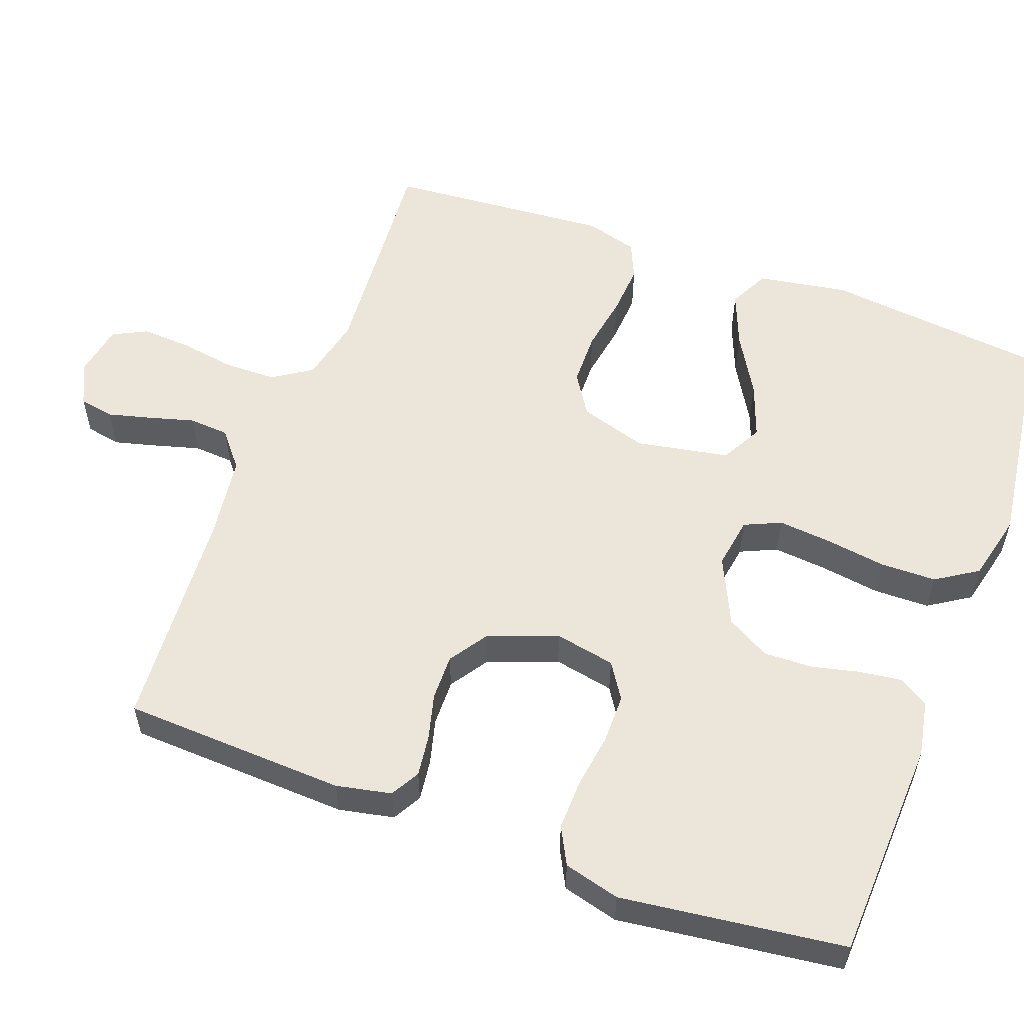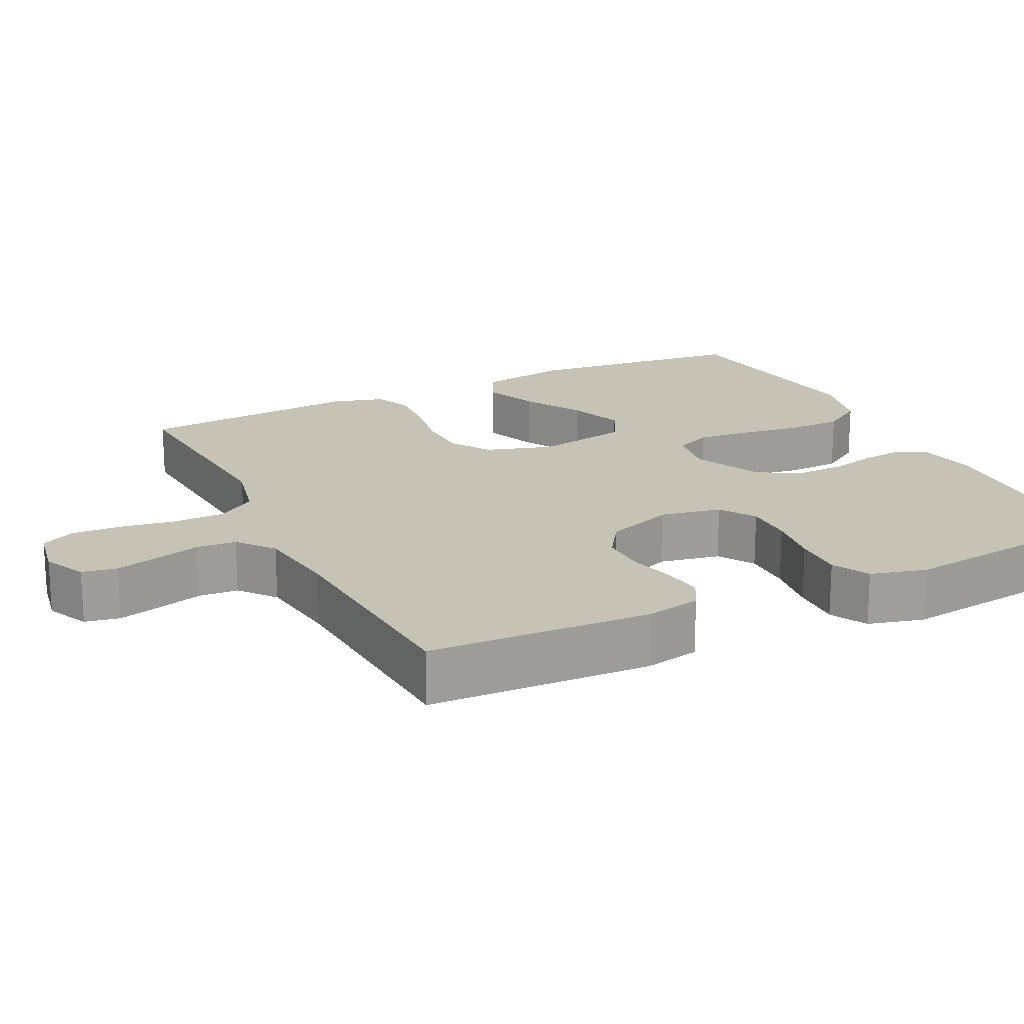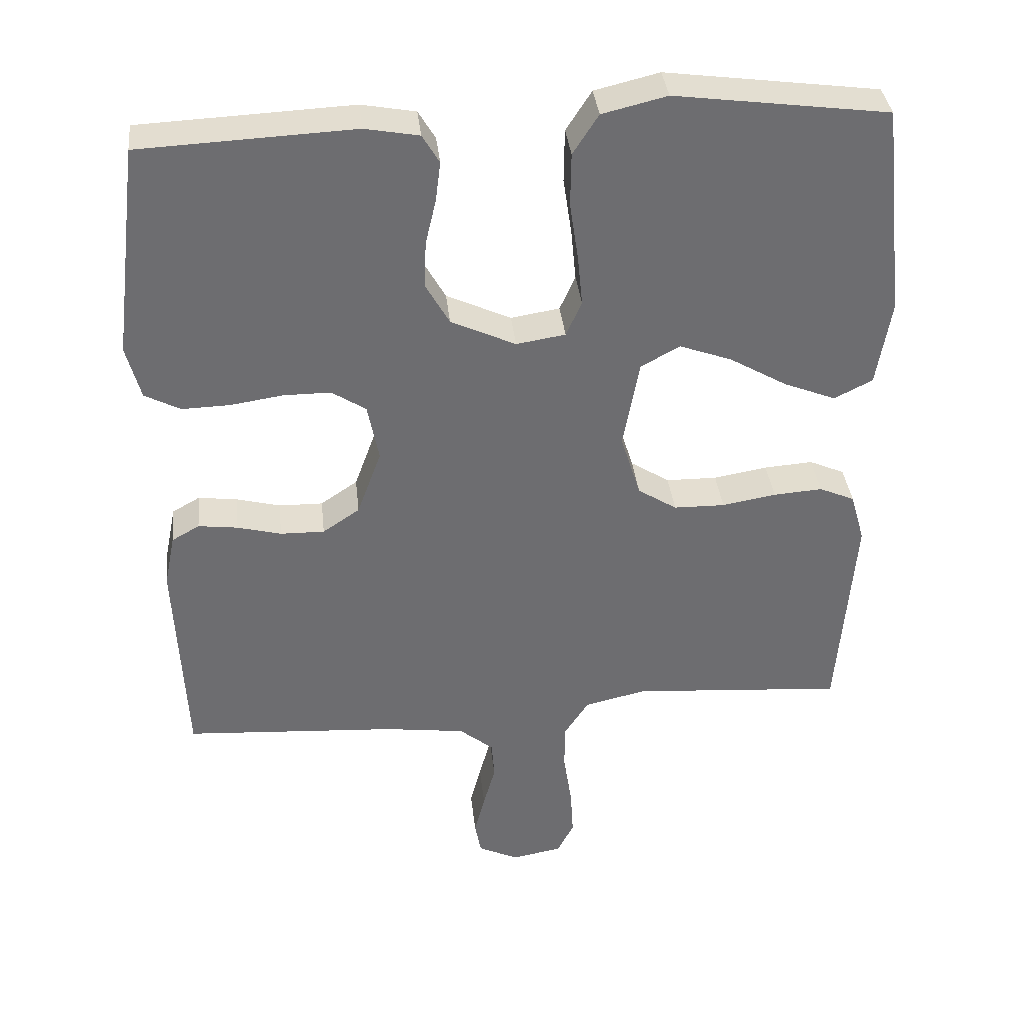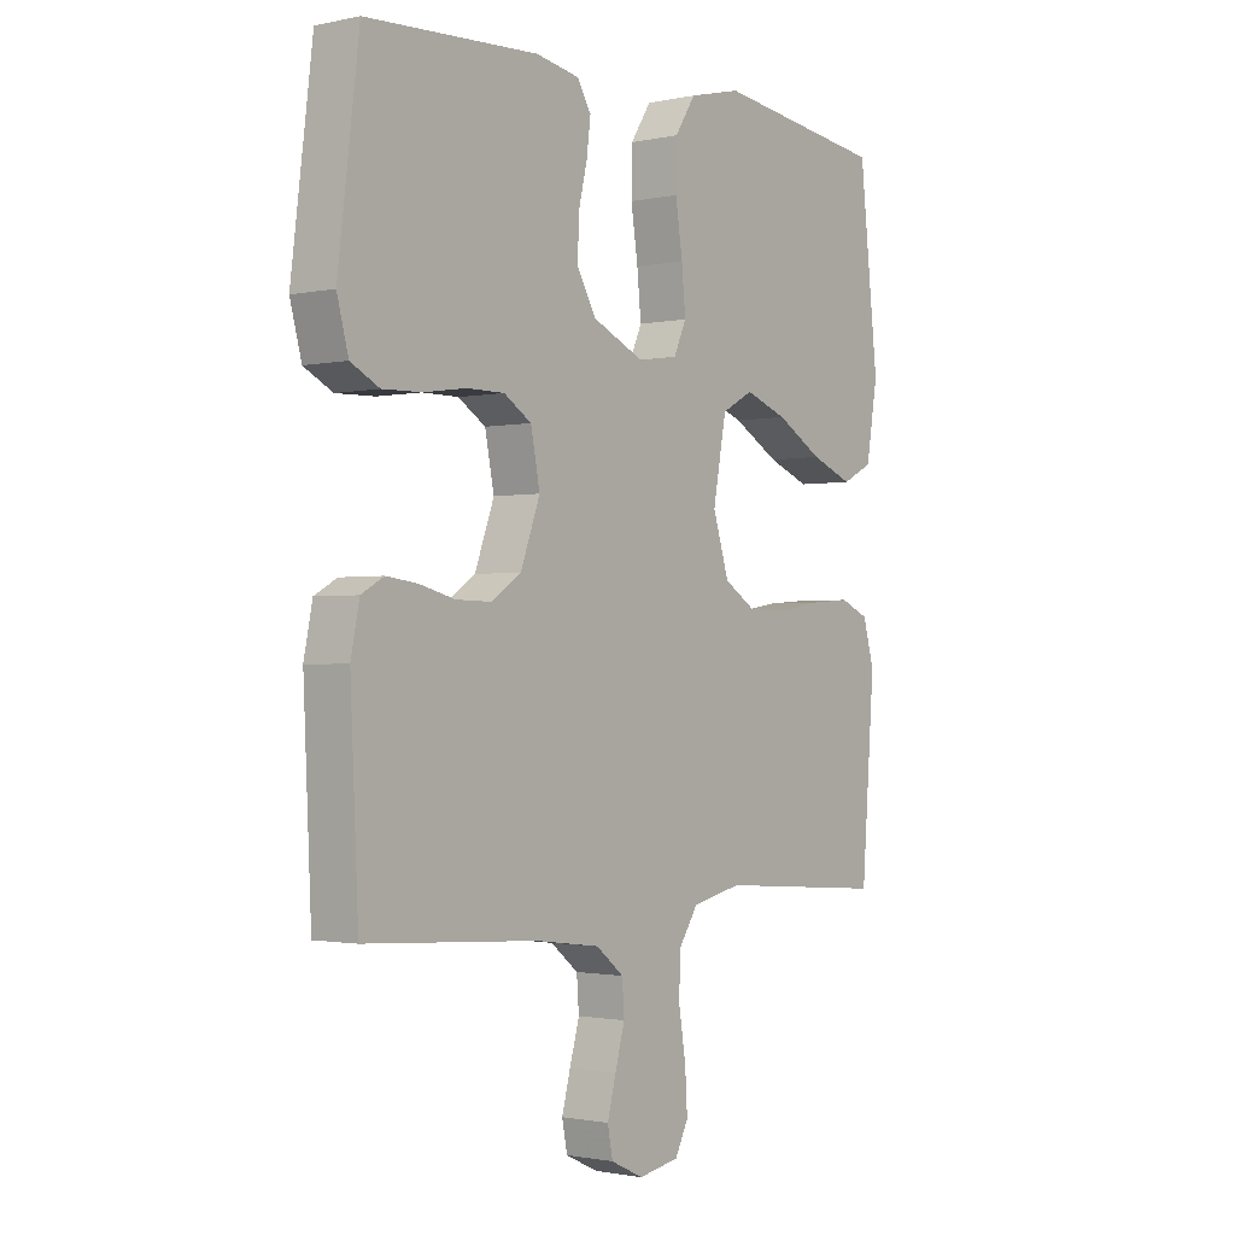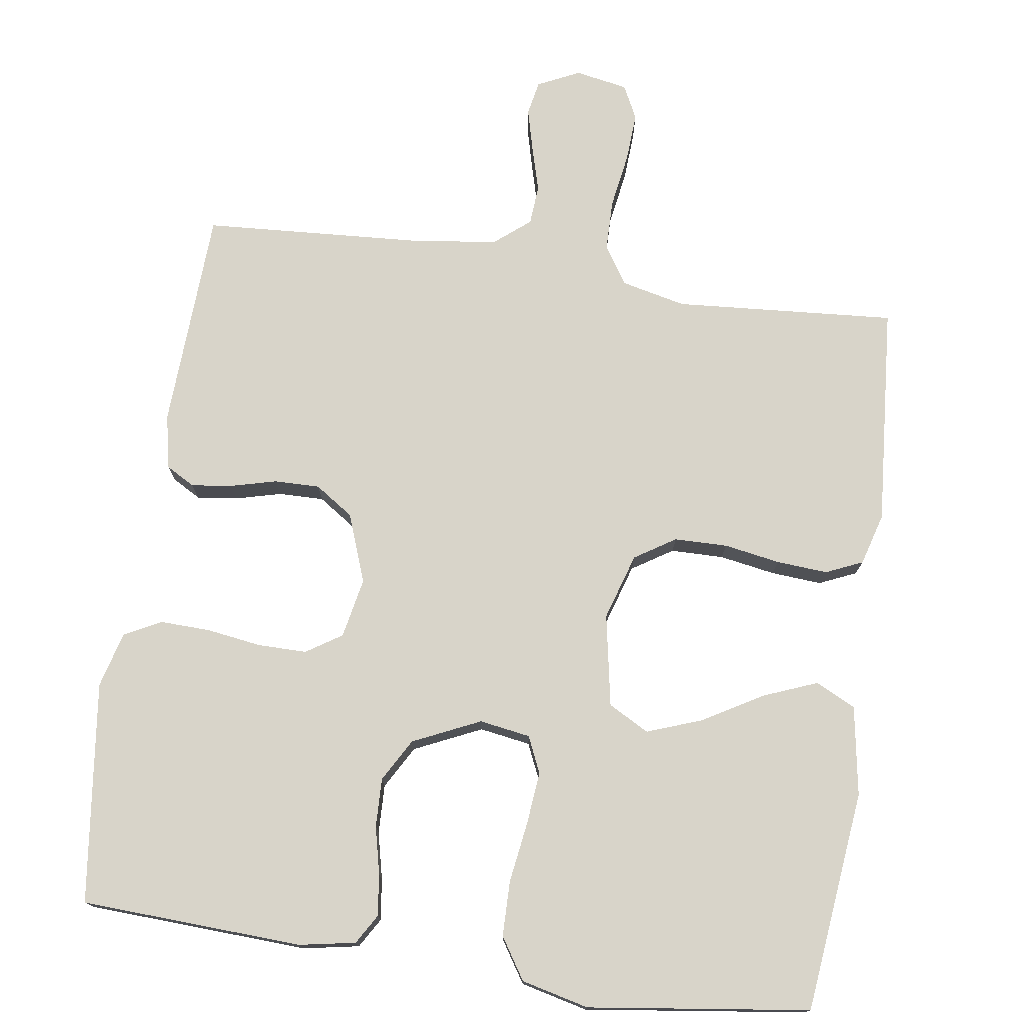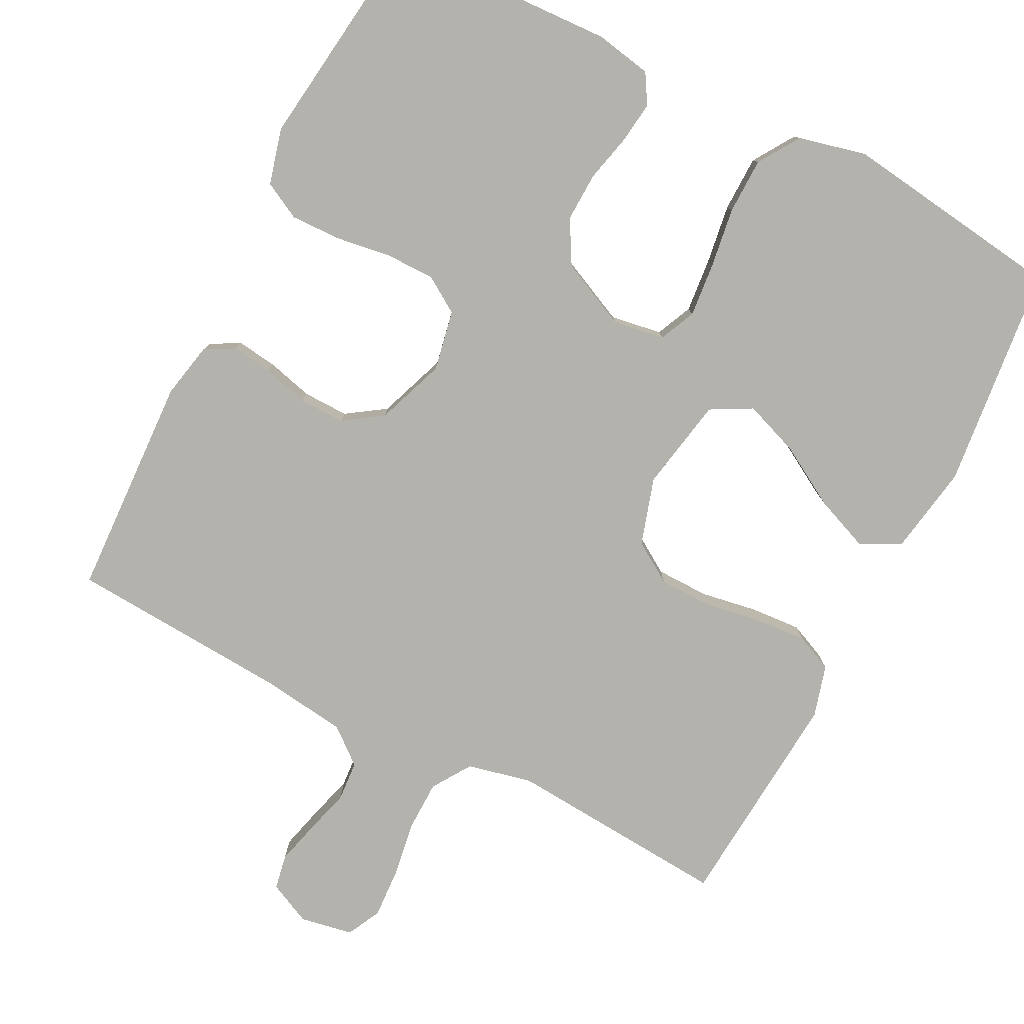
<metadata>
{"format":"obj","ext":"obj","renderer":"f3d","projection":"perspective","resolution":1024,"background":"white","views":[{"elev":56.0,"azim":-69.8,"up":"+Y"},{"elev":19.2,"azim":-116.2,"up":"+Y"},{"elev":36.3,"azim":-6.1,"up":"+Z"},{"elev":-1.4,"azim":-52.2,"up":"+Z"},{"elev":75.5,"azim":8.3,"up":"+Y"},{"elev":-79.4,"azim":-27.2,"up":"+Y"}]}
</metadata>
<code>
v 0.5 0.07 0.5
v 0.533 0.07 0.2
v 0.513 0.07 0.079
v 0.459 0.07 0.052
v 0.386 0.07 0.081
v 0.305 0.07 0.128
v 0.231 0.07 0.155
v 0.176 0.07 0.125
v 0.153 0.07 0
v 0.181 0.07 -0.09
v 0.236 0.07 -0.125
v 0.308 0.07 -0.126
v 0.384 0.07 -0.113
v 0.453 0.07 -0.108
v 0.503 0.07 -0.13
v 0.523 0.07 -0.2
v 0.5 0.07 -0.5
v 0.2 0.07 -0.478
v 0.113 0.07 -0.498
v 0.079 0.07 -0.55
v 0.078 0.07 -0.619
v 0.09 0.07 -0.694
v 0.094 0.07 -0.761
v 0.071 0.07 -0.807
v 0 0.07 -0.82
v -0.057 0.07 -0.793
v -0.066 0.07 -0.746
v -0.051 0.07 -0.688
v -0.034 0.07 -0.627
v -0.038 0.07 -0.573
v -0.086 0.07 -0.534
v -0.2 0.07 -0.519
v -0.5 0.07 -0.5
v -0.514 0.07 -0.2
v -0.499 0.07 -0.126
v -0.46 0.07 -0.104
v -0.405 0.07 -0.111
v -0.343 0.07 -0.127
v -0.281 0.07 -0.128
v -0.229 0.07 -0.093
v -0.195 0.07 0
v -0.211 0.07 0.081
v -0.259 0.07 0.112
v -0.325 0.07 0.112
v -0.399 0.07 0.101
v -0.467 0.07 0.099
v -0.517 0.07 0.125
v -0.537 0.07 0.2
v -0.5 0.07 0.5
v -0.2 0.07 0.514
v -0.124 0.07 0.5
v -0.1 0.07 0.46
v -0.107 0.07 0.404
v -0.122 0.07 0.34
v -0.124 0.07 0.274
v -0.091 0.07 0.216
v 0 0.07 0.174
v 0.069 0.07 0.185
v 0.091 0.07 0.234
v 0.084 0.07 0.306
v 0.072 0.07 0.387
v 0.073 0.07 0.462
v 0.109 0.07 0.518
v 0.2 0.07 0.54
v 0.5 0 0.5
v 0.533 0 0.2
v 0.513 0 0.079
v 0.459 0 0.052
v 0.386 0 0.081
v 0.305 0 0.128
v 0.231 0 0.155
v 0.176 0 0.125
v 0.153 0 0
v 0.181 0 -0.09
v 0.236 0 -0.125
v 0.308 0 -0.126
v 0.384 0 -0.113
v 0.453 0 -0.108
v 0.503 0 -0.13
v 0.523 0 -0.2
v 0.5 0 -0.5
v 0.2 0 -0.478
v 0.113 0 -0.498
v 0.079 0 -0.55
v 0.078 0 -0.619
v 0.09 0 -0.694
v 0.094 0 -0.761
v 0.071 0 -0.807
v 0 0 -0.82
v -0.057 0 -0.793
v -0.066 0 -0.746
v -0.051 0 -0.688
v -0.034 0 -0.627
v -0.038 0 -0.573
v -0.086 0 -0.534
v -0.2 0 -0.519
v -0.5 0 -0.5
v -0.514 0 -0.2
v -0.499 0 -0.126
v -0.46 0 -0.104
v -0.405 0 -0.111
v -0.343 0 -0.127
v -0.281 0 -0.128
v -0.229 0 -0.093
v -0.195 0 0
v -0.211 0 0.081
v -0.259 0 0.112
v -0.325 0 0.112
v -0.399 0 0.101
v -0.467 0 0.099
v -0.517 0 0.125
v -0.537 0 0.2
v -0.5 0 0.5
v -0.2 0 0.514
v -0.124 0 0.5
v -0.1 0 0.46
v -0.107 0 0.404
v -0.122 0 0.34
v -0.124 0 0.274
v -0.091 0 0.216
v 0 0 0.174
v 0.069 0 0.185
v 0.091 0 0.234
v 0.084 0 0.306
v 0.072 0 0.387
v 0.073 0 0.462
v 0.109 0 0.518
v 0.2 0 0.54
f 60 61 62 63
f 59 60 63 64
f 51 52 53 54
f 51 54 55
f 50 51 55
f 49 50 55
f 48 49 55 56
f 44 45 46 47
f 43 44 47 48
f 35 36 37 38
f 35 38 39
f 32 33 34 35
f 31 32 35 39
f 30 31 39 40
f 26 27 28 29
f 24 25 26 29
f 24 29 30
f 21 22 23 24
f 20 21 24 30
f 19 20 30 40
f 15 16 17 18
f 12 13 14 15
f 11 12 15 18
f 10 11 18 19
f 3 4 5 6
f 3 6 7
f 2 3 7
f 59 64 1 2
f 58 59 2 7
f 57 58 7 8
f 43 48 56 57
f 42 43 57 8
f 41 42 8 9
f 19 40 41
f 9 10 19 41
f 127 126 125 124
f 128 127 124 123
f 118 117 116 115
f 119 118 115
f 119 115 114
f 119 114 113
f 120 119 113 112
f 111 110 109 108
f 112 111 108 107
f 102 101 100 99
f 103 102 99
f 99 98 97 96
f 103 99 96 95
f 104 103 95 94
f 93 92 91 90
f 93 90 89 88
f 94 93 88
f 88 87 86 85
f 94 88 85 84
f 104 94 84 83
f 82 81 80 79
f 79 78 77 76
f 82 79 76 75
f 83 82 75 74
f 70 69 68 67
f 71 70 67
f 71 67 66
f 66 65 128 123
f 71 66 123 122
f 72 71 122 121
f 121 120 112 107
f 72 121 107 106
f 73 72 106 105
f 105 104 83
f 105 83 74 73
f 1 65 66 2
f 2 66 67 3
f 3 67 68 4
f 4 68 69 5
f 5 69 70 6
f 6 70 71 7
f 7 71 72 8
f 8 72 73 9
f 9 73 74 10
f 10 74 75 11
f 11 75 76 12
f 12 76 77 13
f 13 77 78 14
f 14 78 79 15
f 15 79 80 16
f 16 80 81 17
f 17 81 82 18
f 18 82 83 19
f 19 83 84 20
f 20 84 85 21
f 21 85 86 22
f 22 86 87 23
f 23 87 88 24
f 24 88 89 25
f 25 89 90 26
f 26 90 91 27
f 27 91 92 28
f 28 92 93 29
f 29 93 94 30
f 30 94 95 31
f 31 95 96 32
f 32 96 97 33
f 33 97 98 34
f 34 98 99 35
f 35 99 100 36
f 36 100 101 37
f 37 101 102 38
f 38 102 103 39
f 39 103 104 40
f 40 104 105 41
f 41 105 106 42
f 42 106 107 43
f 43 107 108 44
f 44 108 109 45
f 45 109 110 46
f 46 110 111 47
f 47 111 112 48
f 48 112 113 49
f 49 113 114 50
f 50 114 115 51
f 51 115 116 52
f 52 116 117 53
f 53 117 118 54
f 54 118 119 55
f 55 119 120 56
f 56 120 121 57
f 57 121 122 58
f 58 122 123 59
f 59 123 124 60
f 60 124 125 61
f 61 125 126 62
f 62 126 127 63
f 63 127 128 64
f 64 128 65 1

</code>
